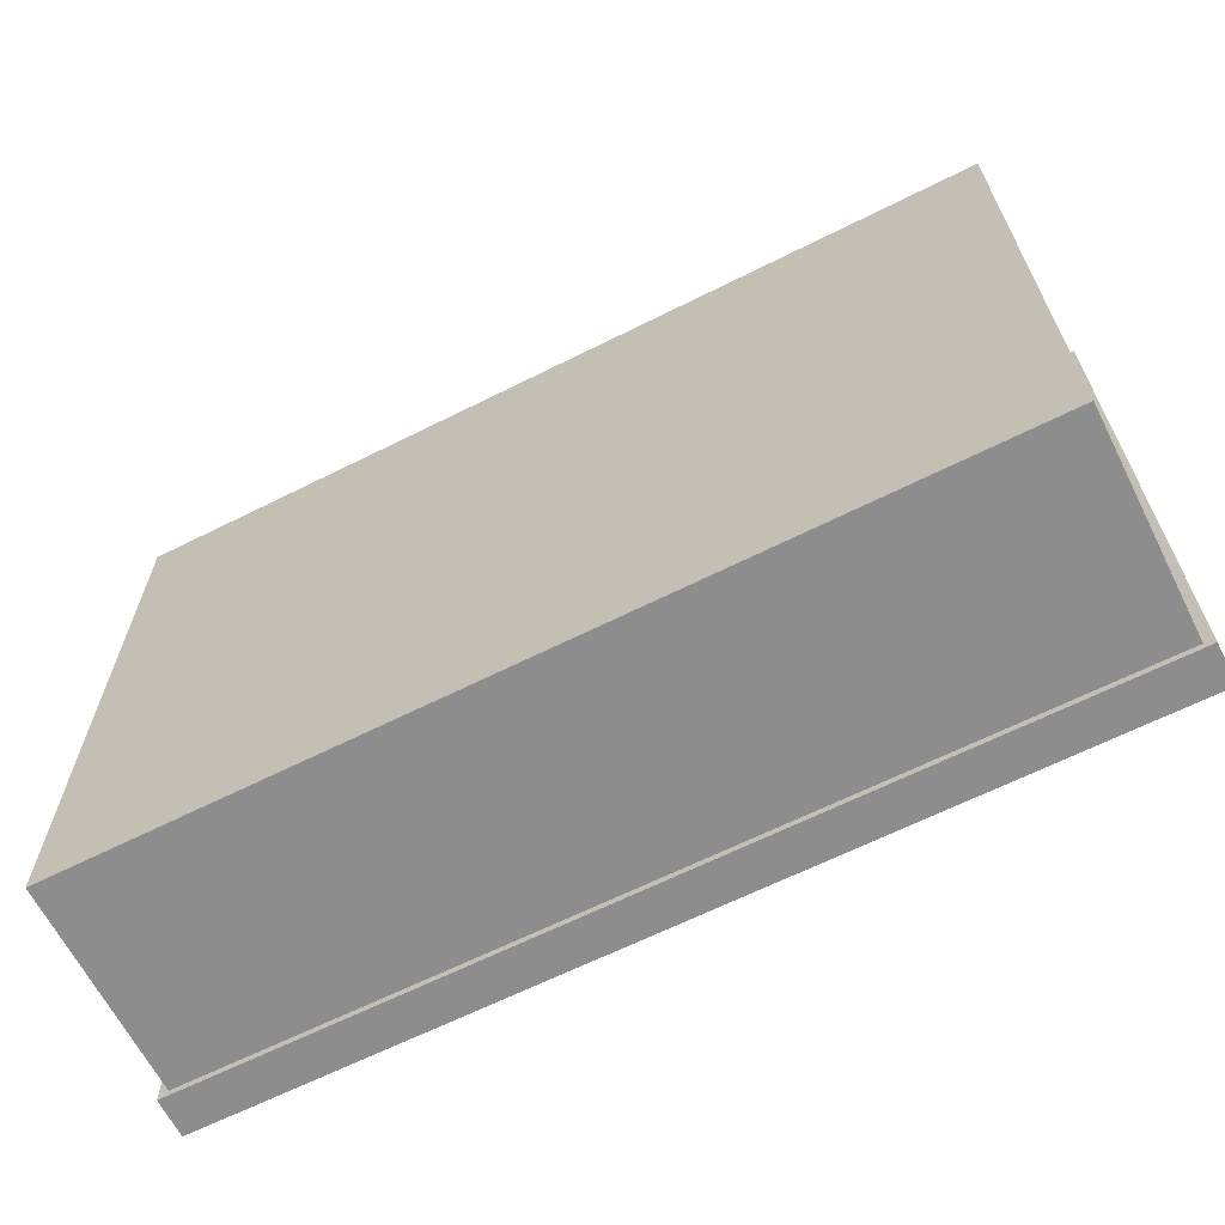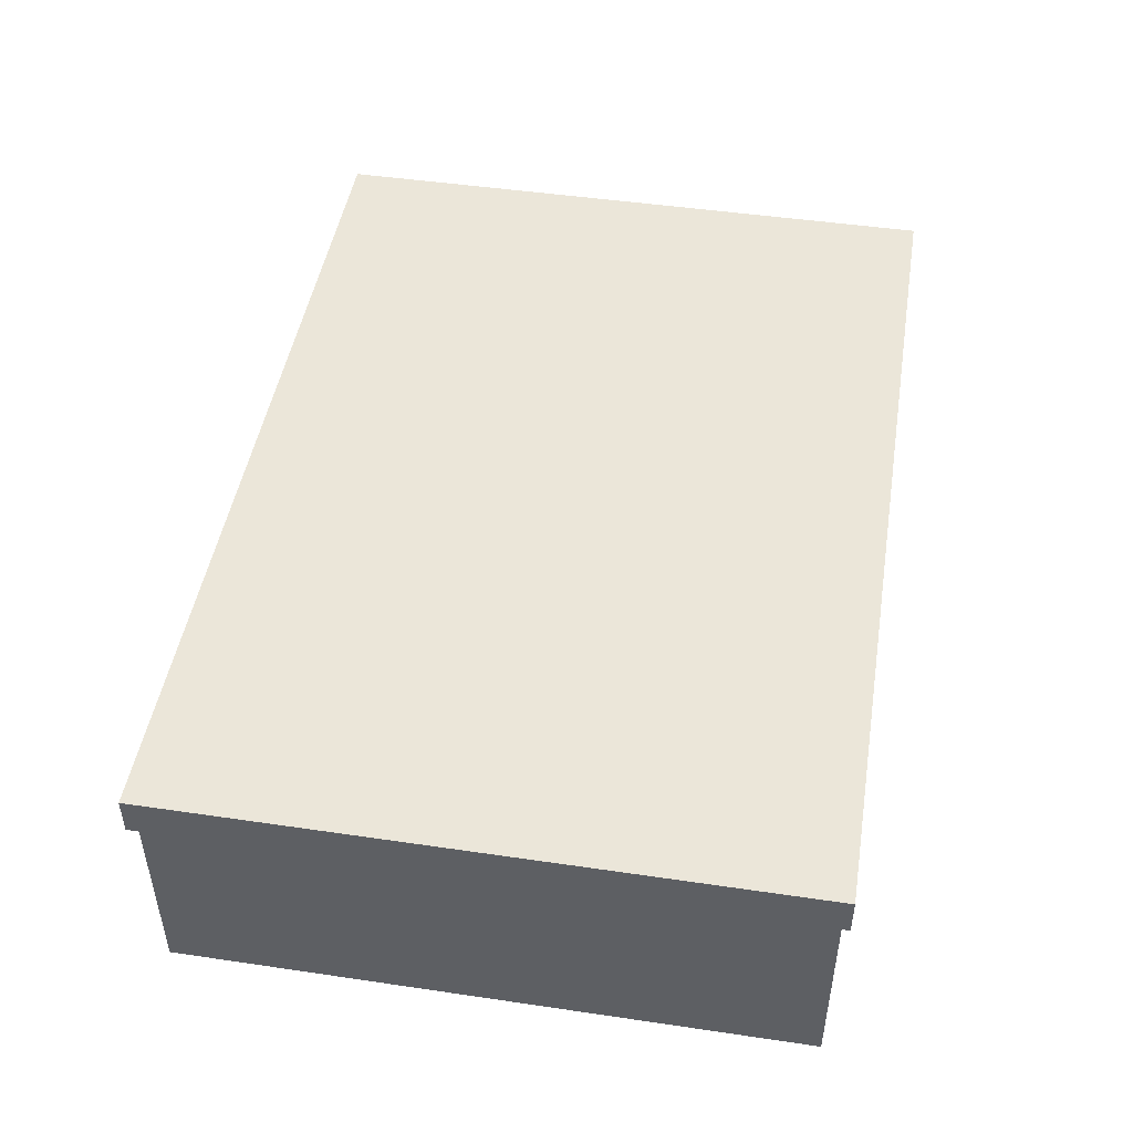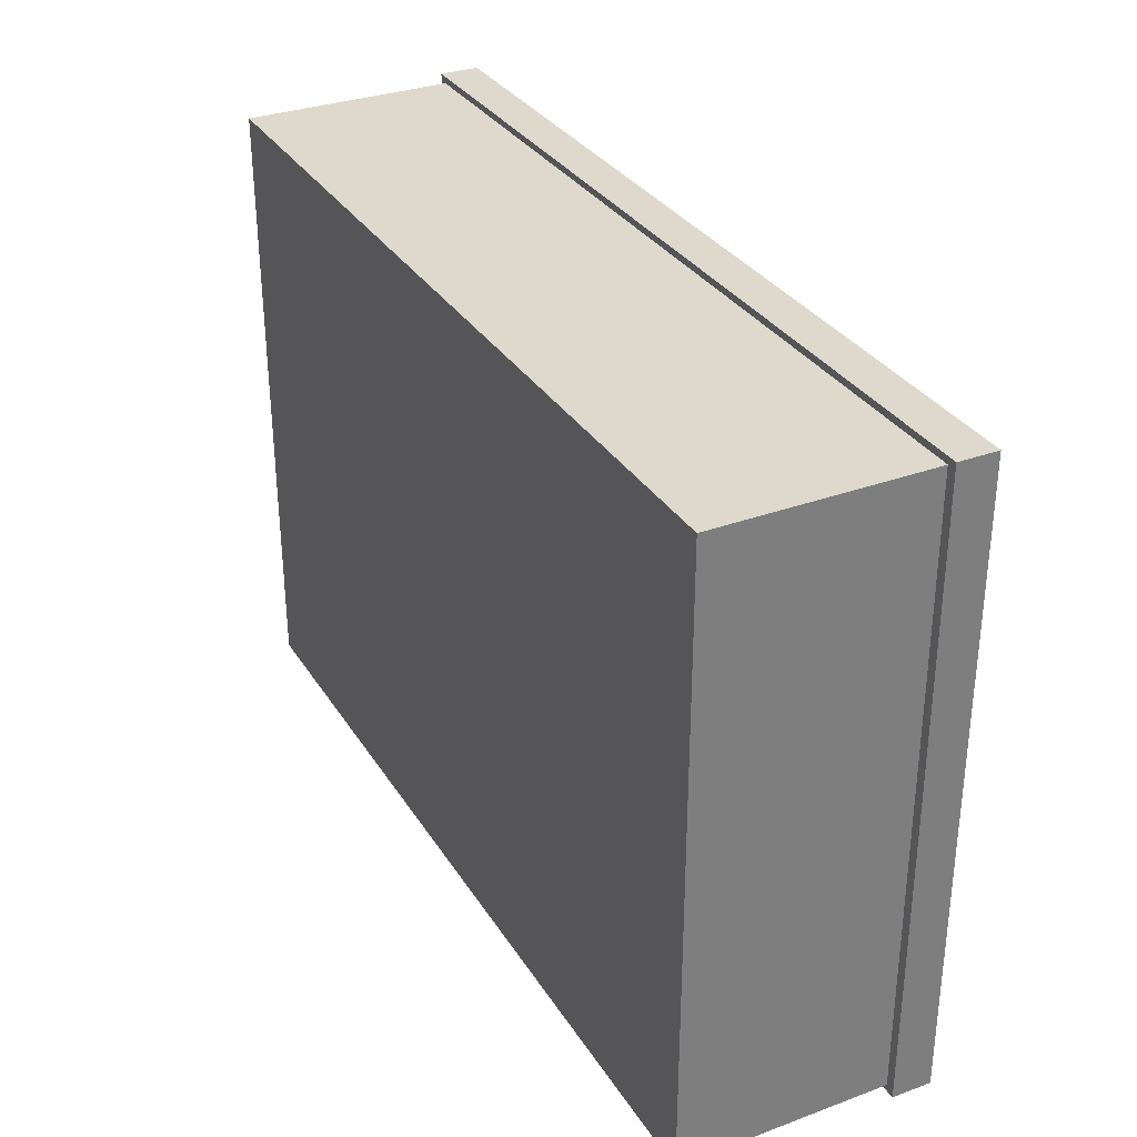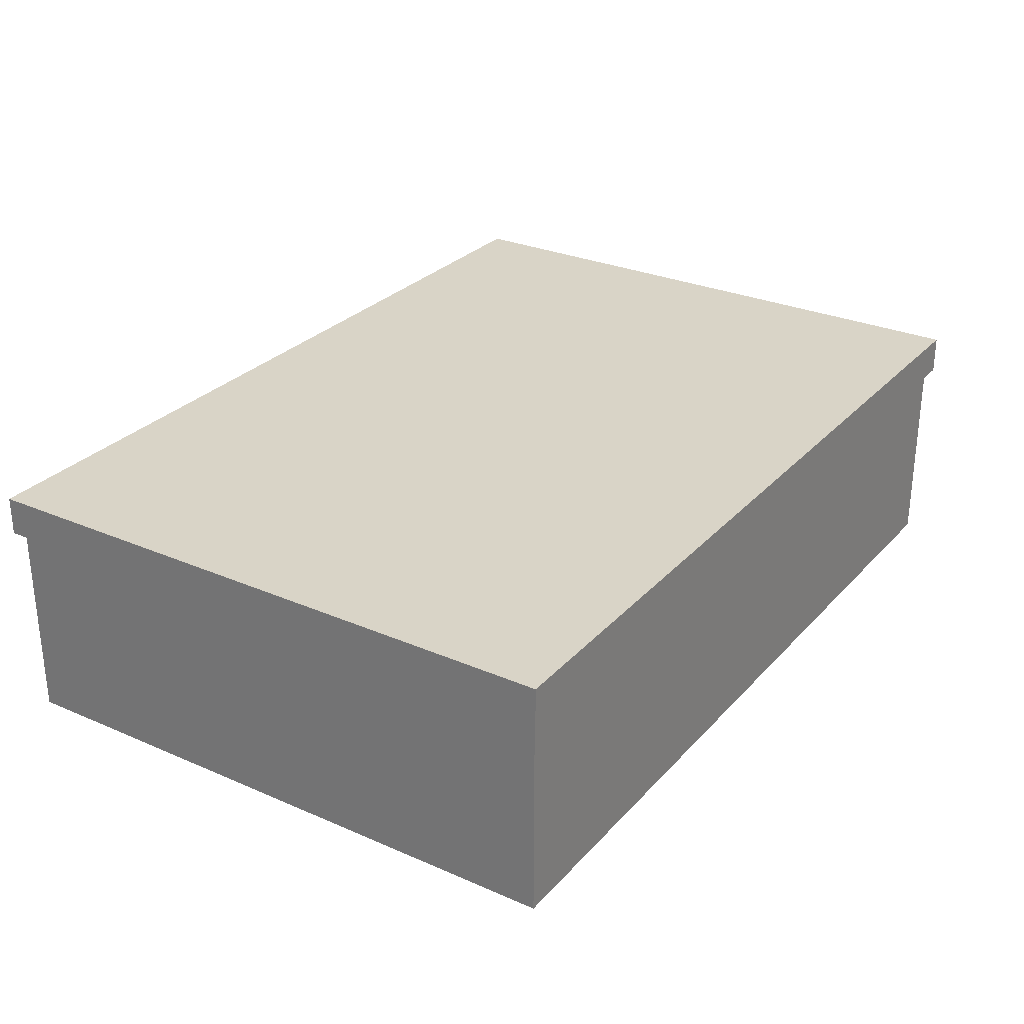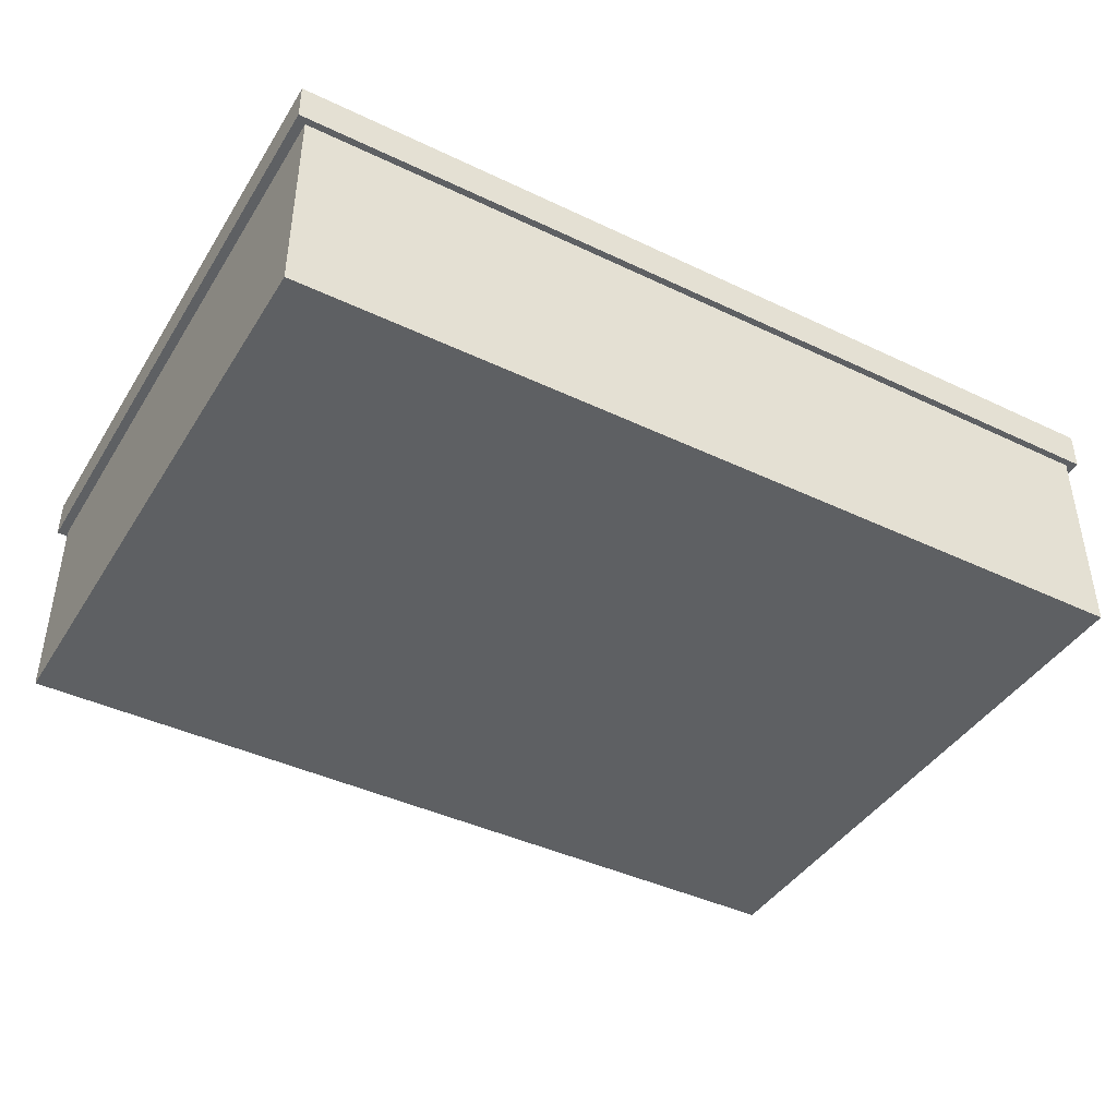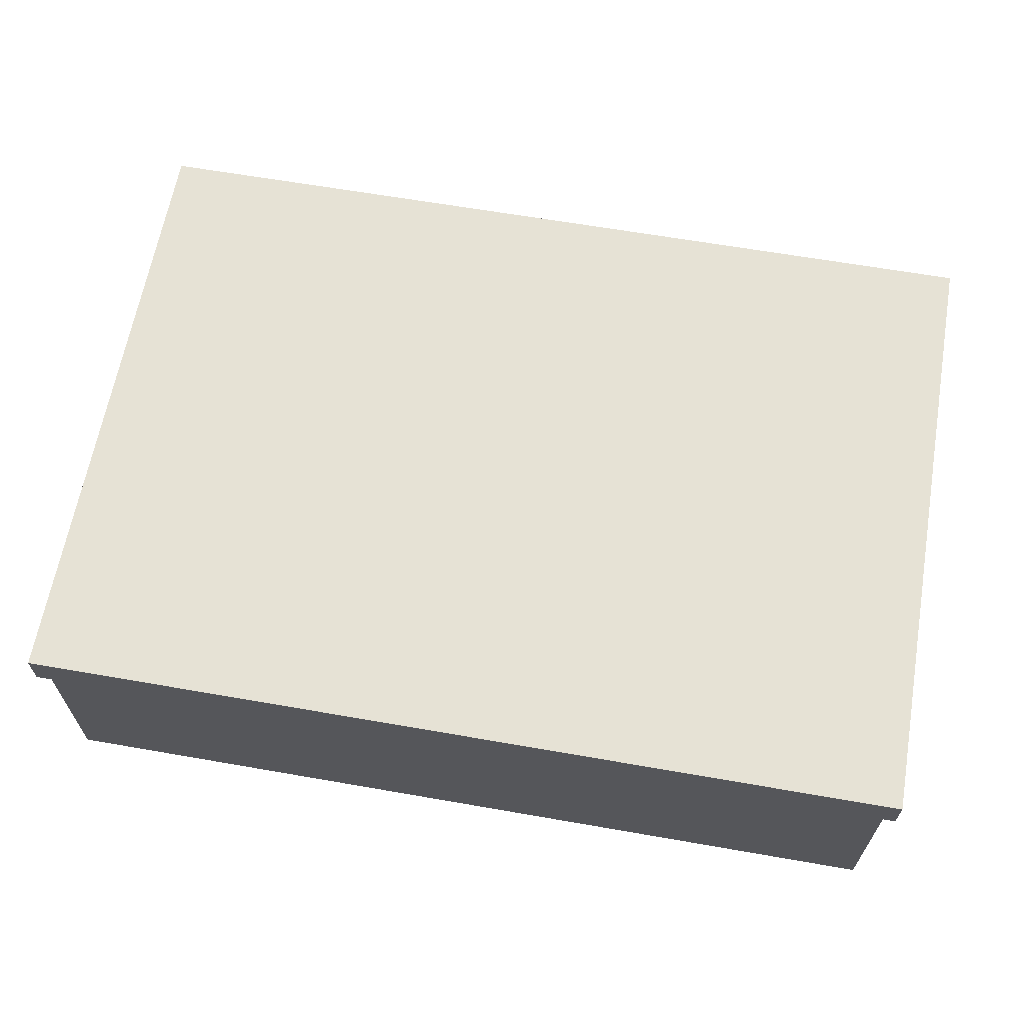
<metadata>
{"format":"obj","ext":"obj","renderer":"f3d","projection":"perspective","resolution":1024,"background":"white","views":[{"elev":-64.7,"azim":26.8,"up":"+Z"},{"elev":47.5,"azim":99.4,"up":"+Y"},{"elev":32.1,"azim":62.8,"up":"+Z"},{"elev":28.5,"azim":-56.9,"up":"+Y"},{"elev":-42.2,"azim":150.3,"up":"+Y"},{"elev":63.9,"azim":-170.0,"up":"+Y"}]}
</metadata>
<code>
o Cube
v -3.505 -1 -2.473
v -3.505 -1 2.473
v 3.505 -1 -2.473
v 3.505 -1 2.473
v -3.505 0.6842 -2.473
v 3.505 0.6842 2.473
v -3.505 0.6842 2.473
v 3.505 0.6842 -2.473
v 3.582 0.6842 2.528
v 3.582 1 2.528
v -3.582 1 2.528
v -3.582 1 -2.528
v 3.582 1 -2.528
v -3.582 0.6842 -2.528
v -3.582 0.6842 2.528
v 3.582 0.6842 -2.528
v -3.582 1 2.528
v 3.582 1 2.528
v -3.582 1 -2.528
v 3.582 1 -2.528
f 7 15 14 5
f 3 4 2 1
f 6 9 15 7
f 3 1 5 8
f 1 2 7 5
f 4 3 8 6
f 2 4 6 7
f 15 9 10 11
f 9 16 13 10
f 14 15 11 12
f 16 14 12 13
f 8 16 9 6
f 12 19 20 13
f 5 14 16 8
f 17 18 20 19
f 11 17 19 12
f 13 20 18 10
f 10 18 17 11

</code>
